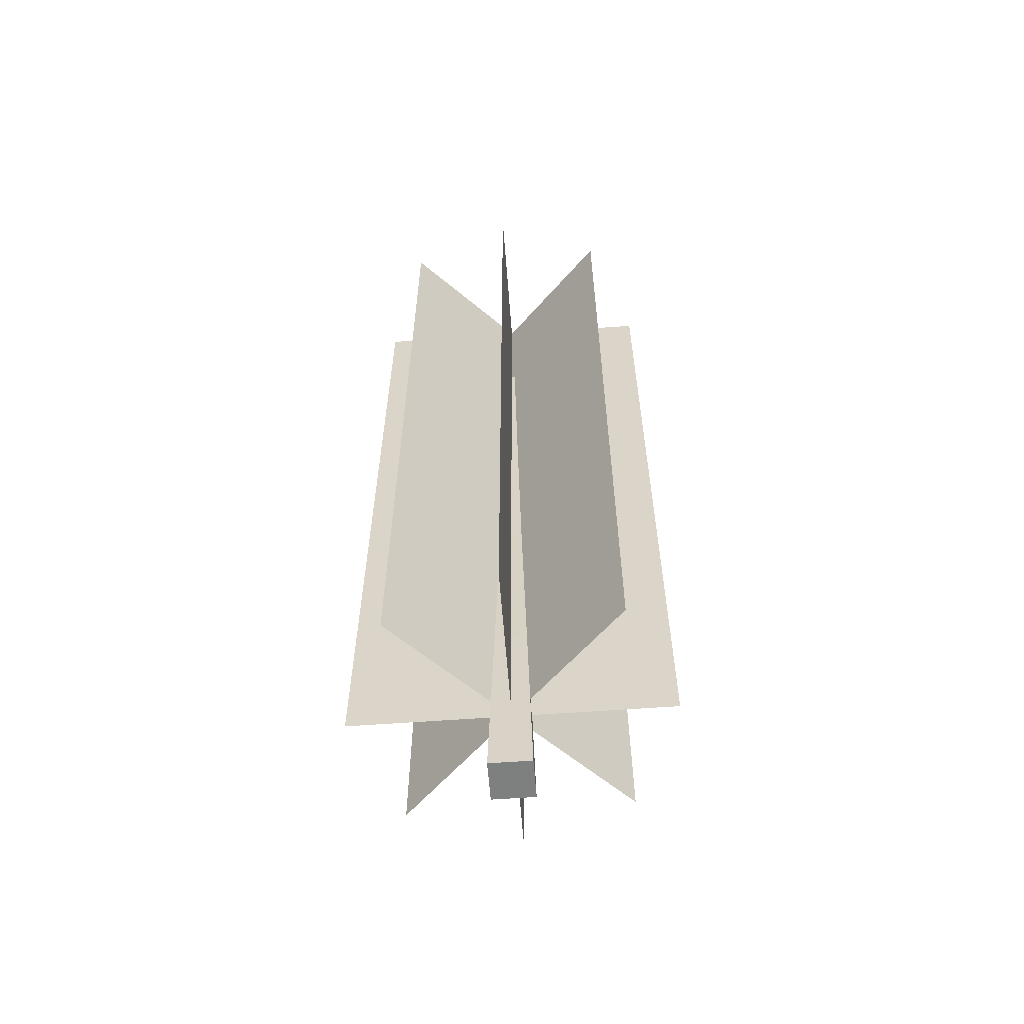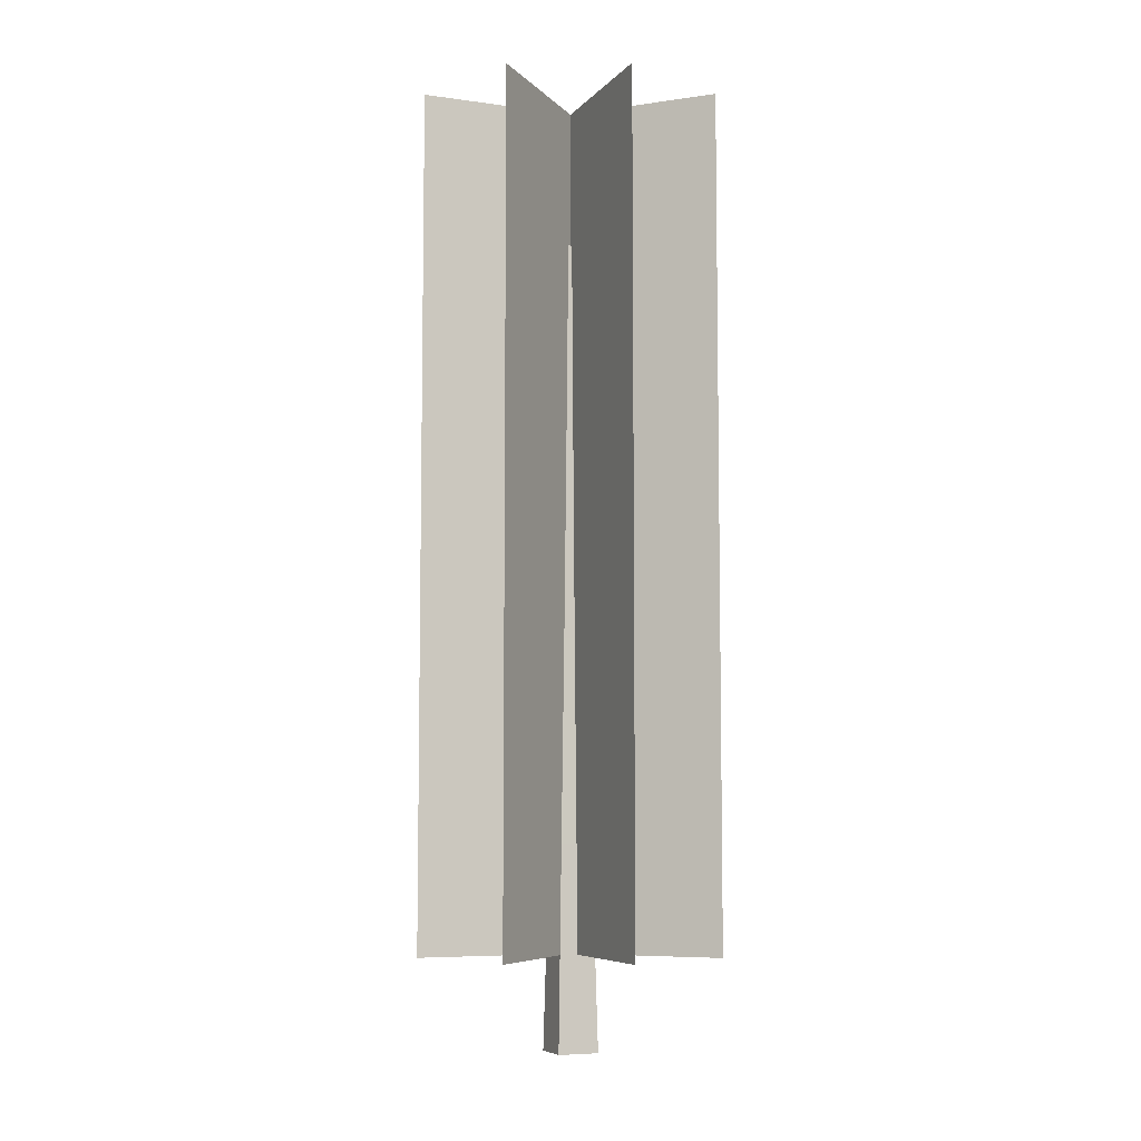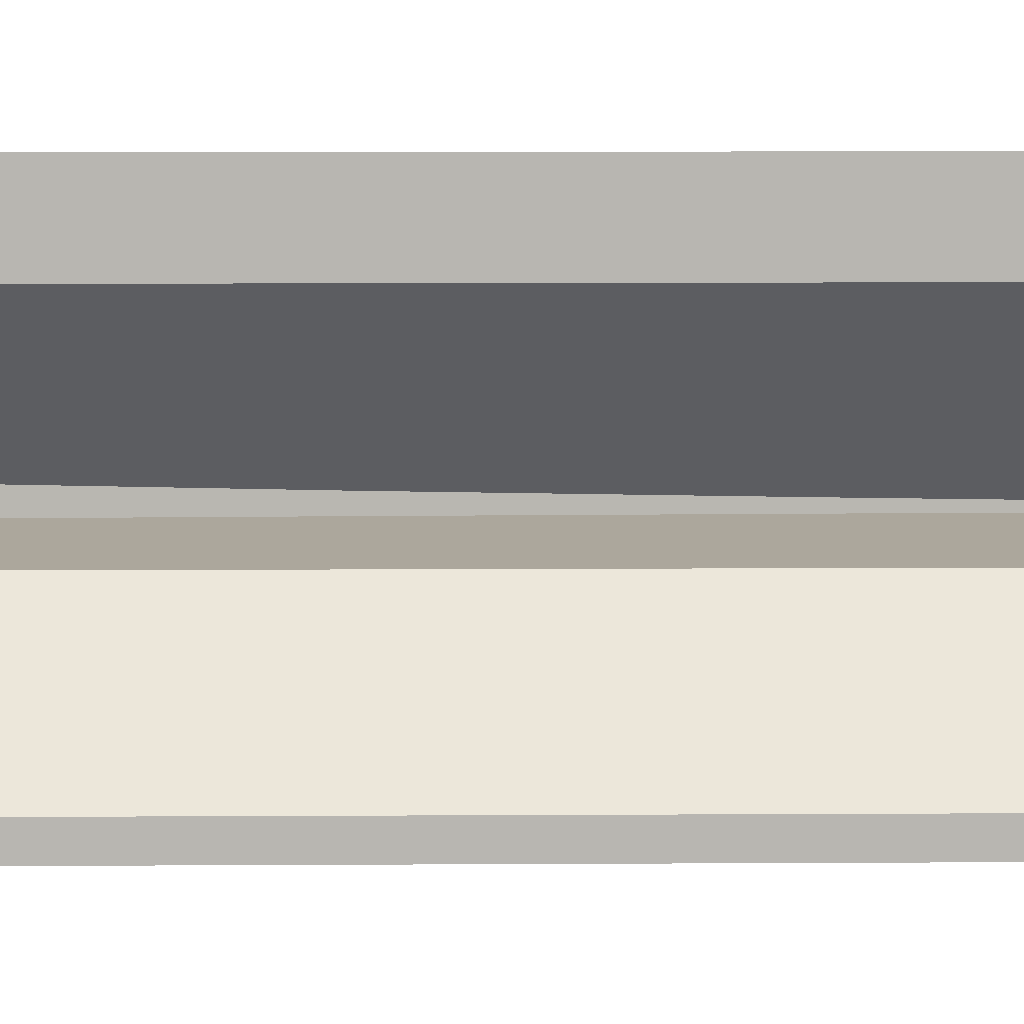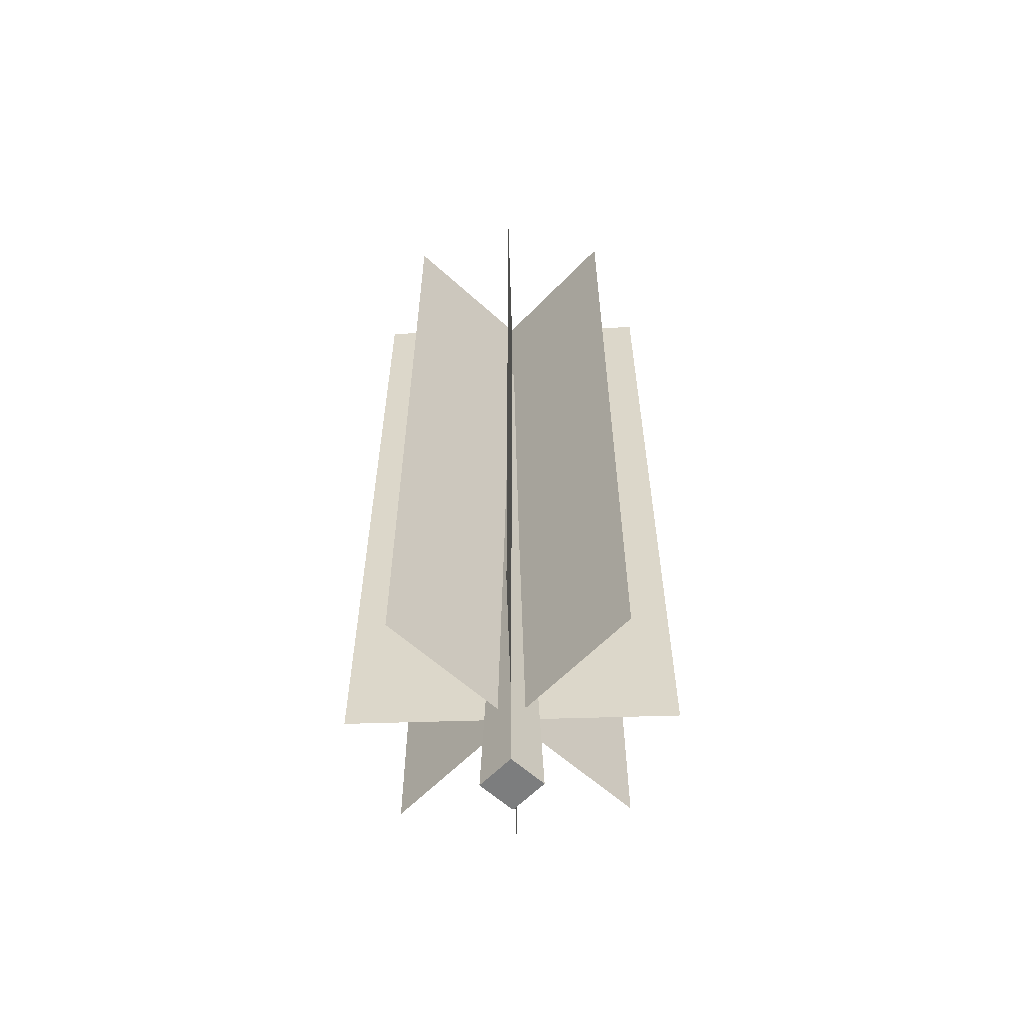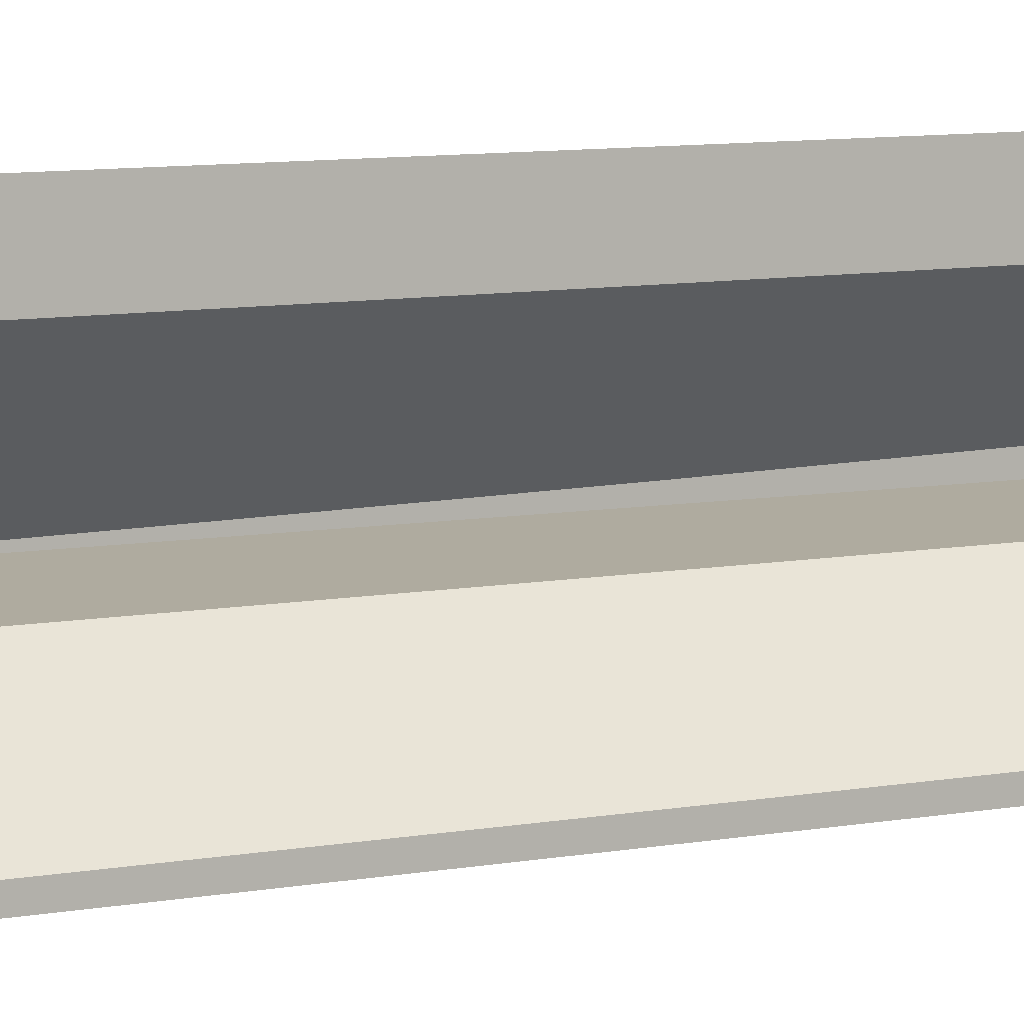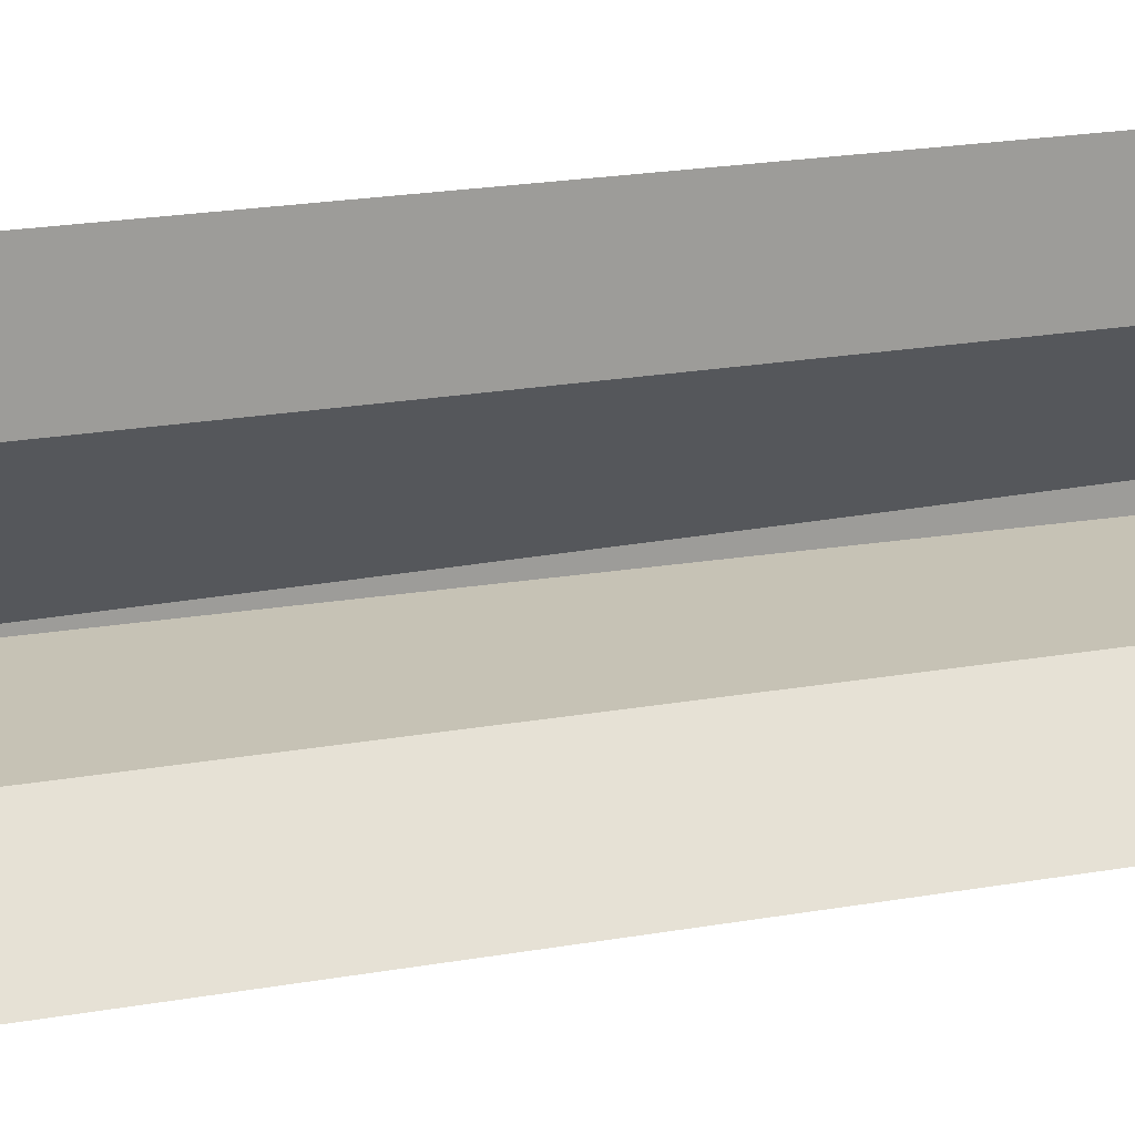
<metadata>
{"format":"obj","ext":"obj","renderer":"f3d","projection":"perspective","resolution":1024,"background":"white","views":[{"elev":-59.6,"azim":94.3,"up":"+Y"},{"elev":-6.7,"azim":-112.0,"up":"+Y"},{"elev":8.4,"azim":89.0,"up":"+Z"},{"elev":-59.0,"azim":-133.2,"up":"+Y"},{"elev":9.6,"azim":-114.5,"up":"+Z"},{"elev":18.9,"azim":-109.5,"up":"+Z"}]}
</metadata>
<code>
o Cube_Cube.001
v -0.1538 -0.002007 0.1538
v -0.02819 6.008 0.02819
v -0.1538 -0.002007 -0.1538
v -0.02819 6.008 -0.02819
v 0.1538 -0.002007 0.1538
v 0.02819 6.008 0.02819
v 0.1538 -0.002007 -0.1538
v 0.02819 6.008 -0.02819
v 0 7.049 1.175
v 0 0.7028 1.175
v -0 7.049 -1.175
v -0 0.7028 -1.175
v -1.175 7.049 0
v -1.175 0.7028 0
v 1.175 7.049 -0
v 1.175 0.7028 -0
v -0.8307 7.049 -0.8307
v -0.8307 0.7028 -0.8307
v 0.8307 7.049 0.8307
v 0.8307 0.7028 0.8307
v -0.8307 7.049 0.8307
v -0.8307 0.7028 0.8307
v 0.8307 7.049 -0.8307
v 0.8307 0.7028 -0.8307
v -0.08351 3.003 0.08351
v -0.08351 3.003 -0.08351
v 0.08351 3.003 -0.08351
v 0.08351 3.003 0.08351
v -0.1195 1.501 -0.1195
v 0.1195 1.501 -0.1195
v 0.1195 1.501 0.1195
v -0.1195 1.501 0.1195
v -0.05421 4.506 0.05421
v -0.05421 4.506 -0.05421
v 0.05421 4.506 -0.05421
v 0.05421 4.506 0.05421
v 0 7.049 -0
v 0 0.7028 0
f 9 10 12 11
f 13 14 16 15
f 37 38 20 19
f 21 22 24 23
f 17 18 38 37
f 33 2 4 34
f 34 4 8 35
f 35 8 6 36
f 36 6 2 33
f 3 7 5 1
f 8 4 2 6
f 31 28 25 32
f 30 27 28 31
f 29 26 27 30
f 32 25 26 29
f 1 32 29 3
f 3 29 30 7
f 7 30 31 5
f 5 31 32 1
f 28 36 33 25
f 27 35 36 28
f 26 34 35 27
f 25 33 34 26

</code>
